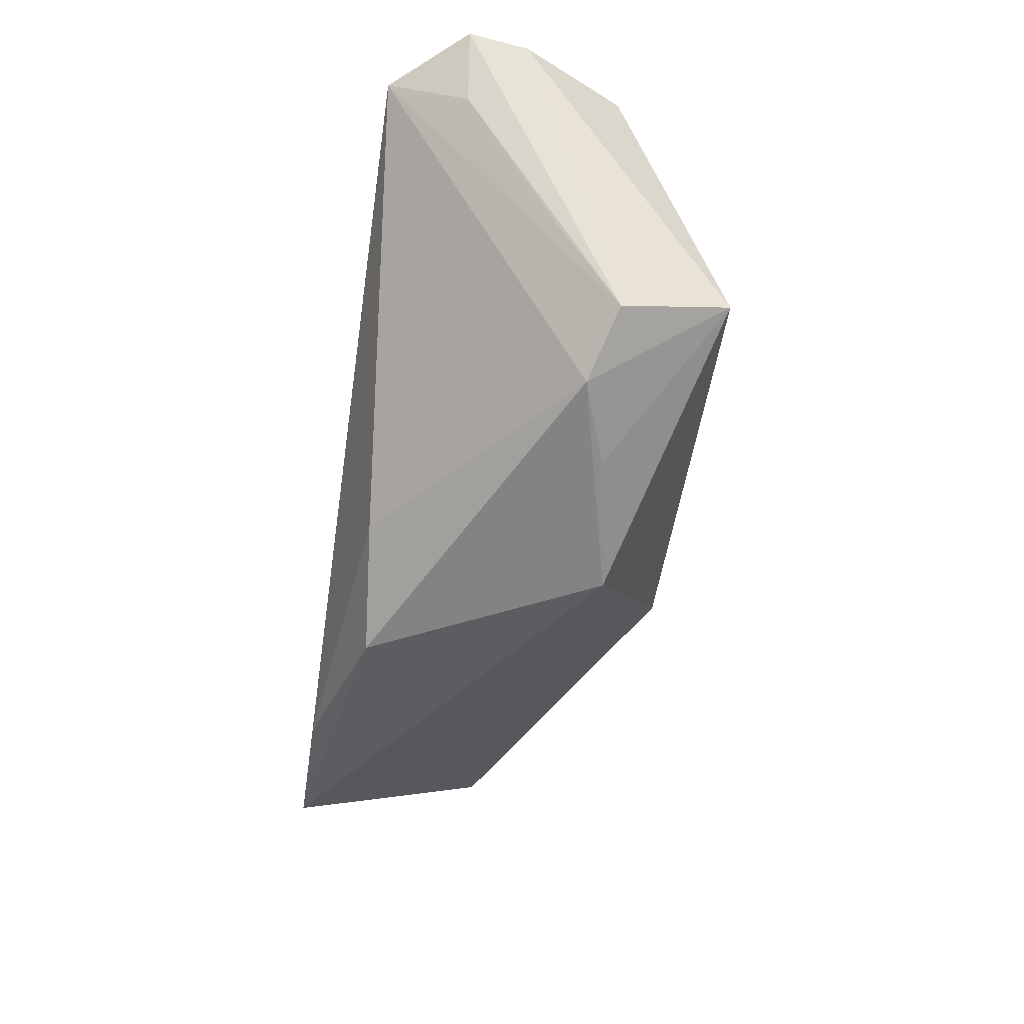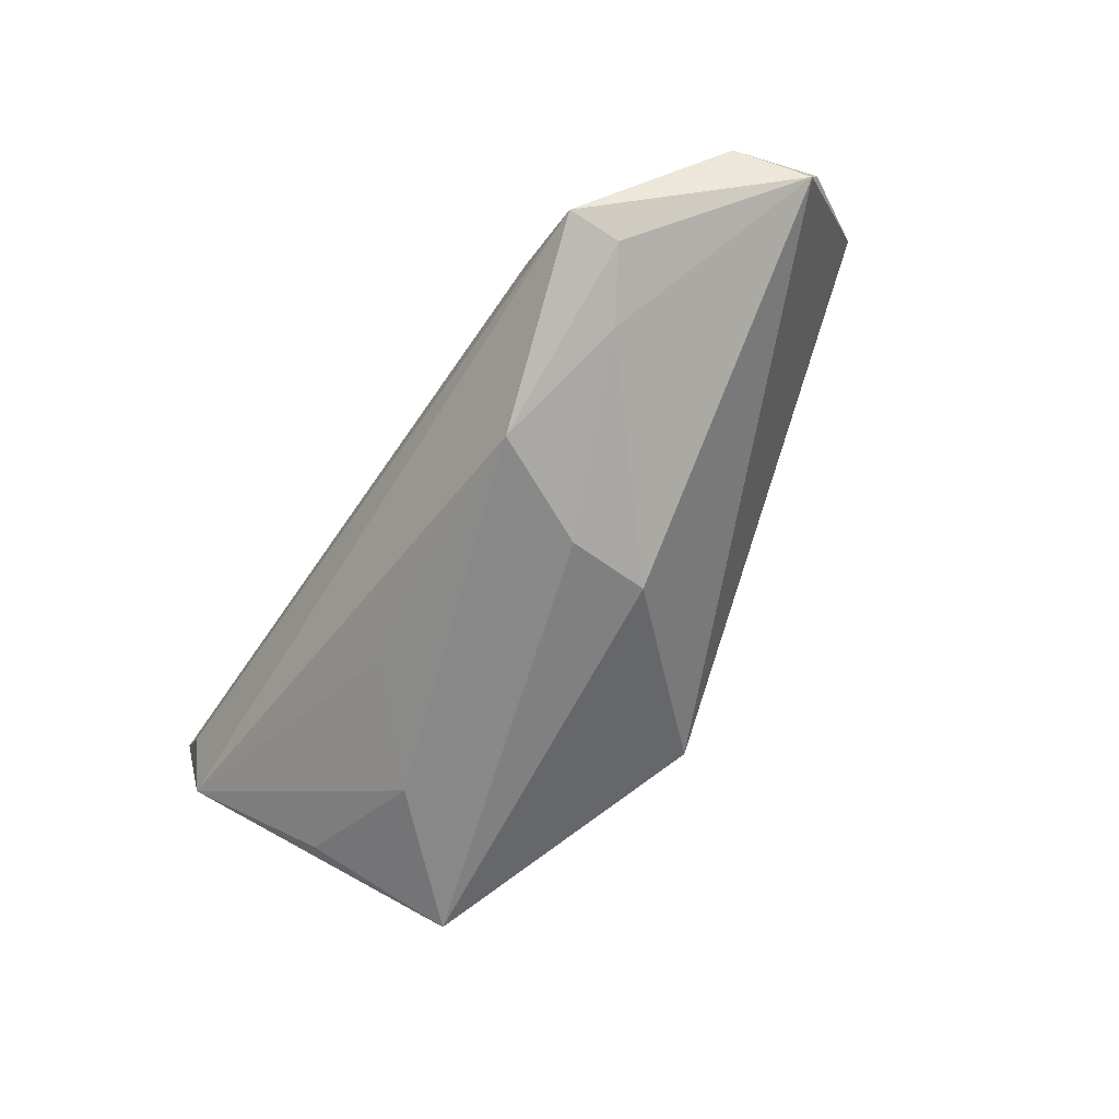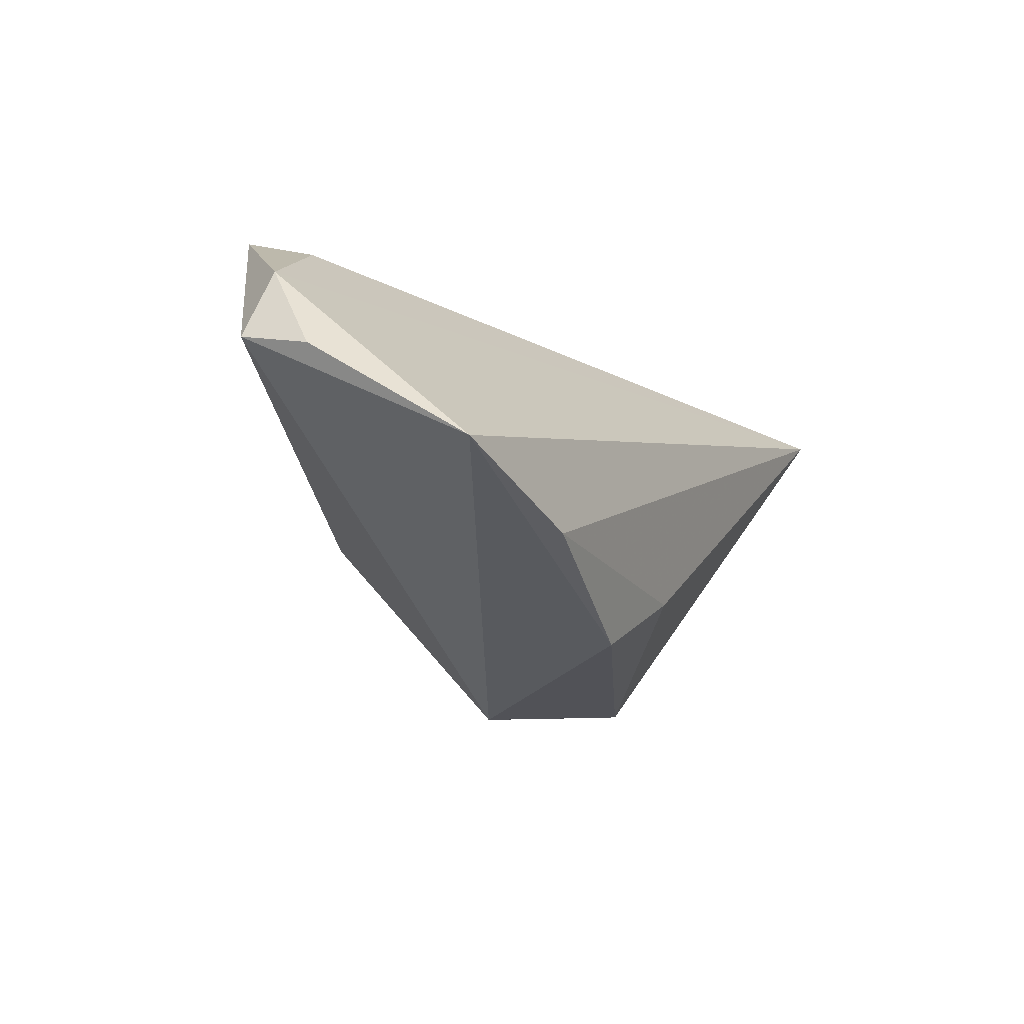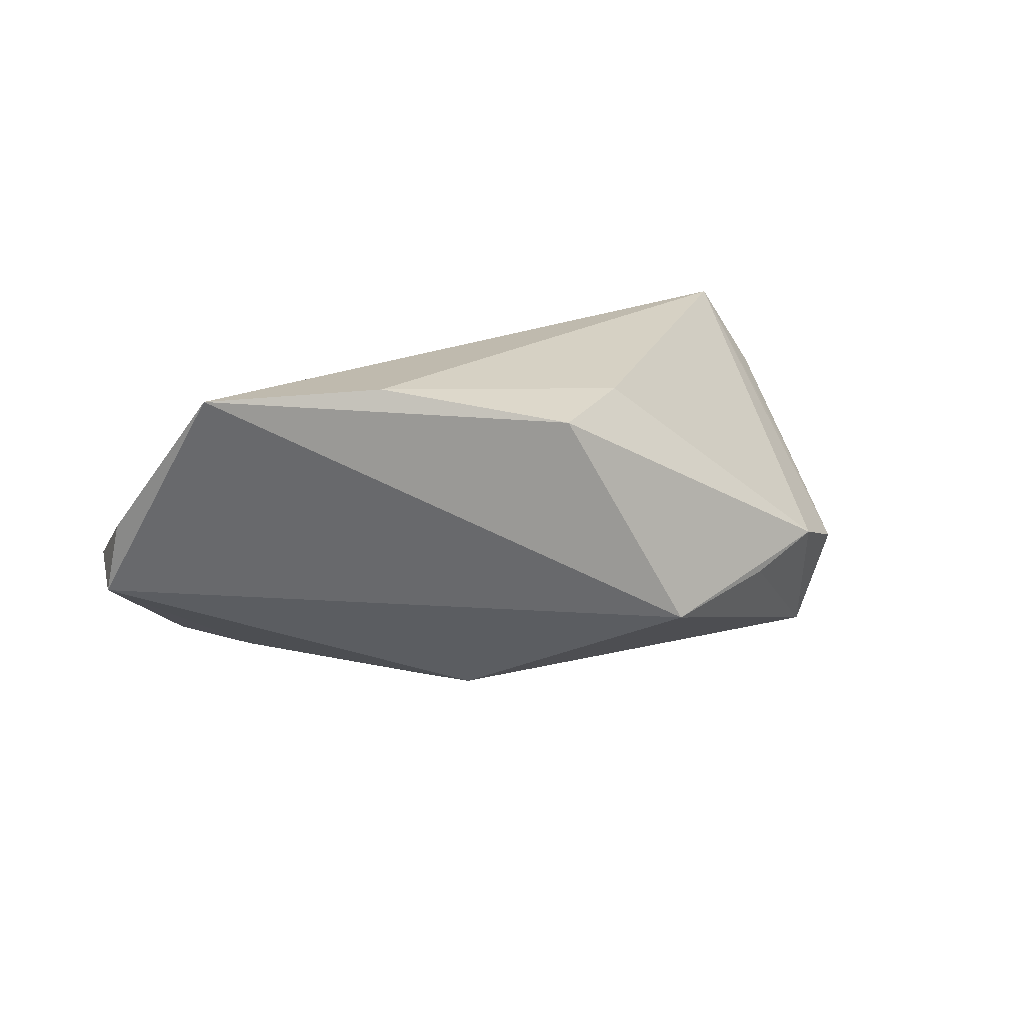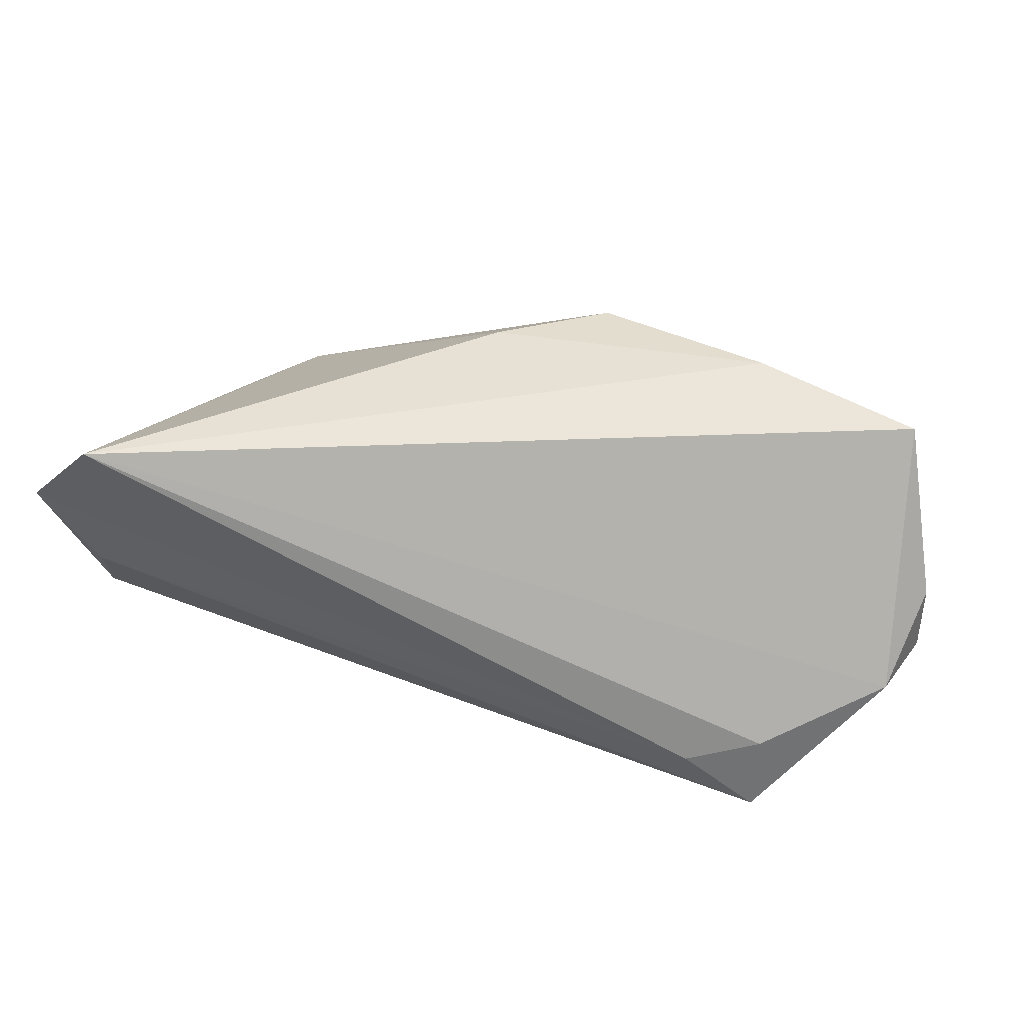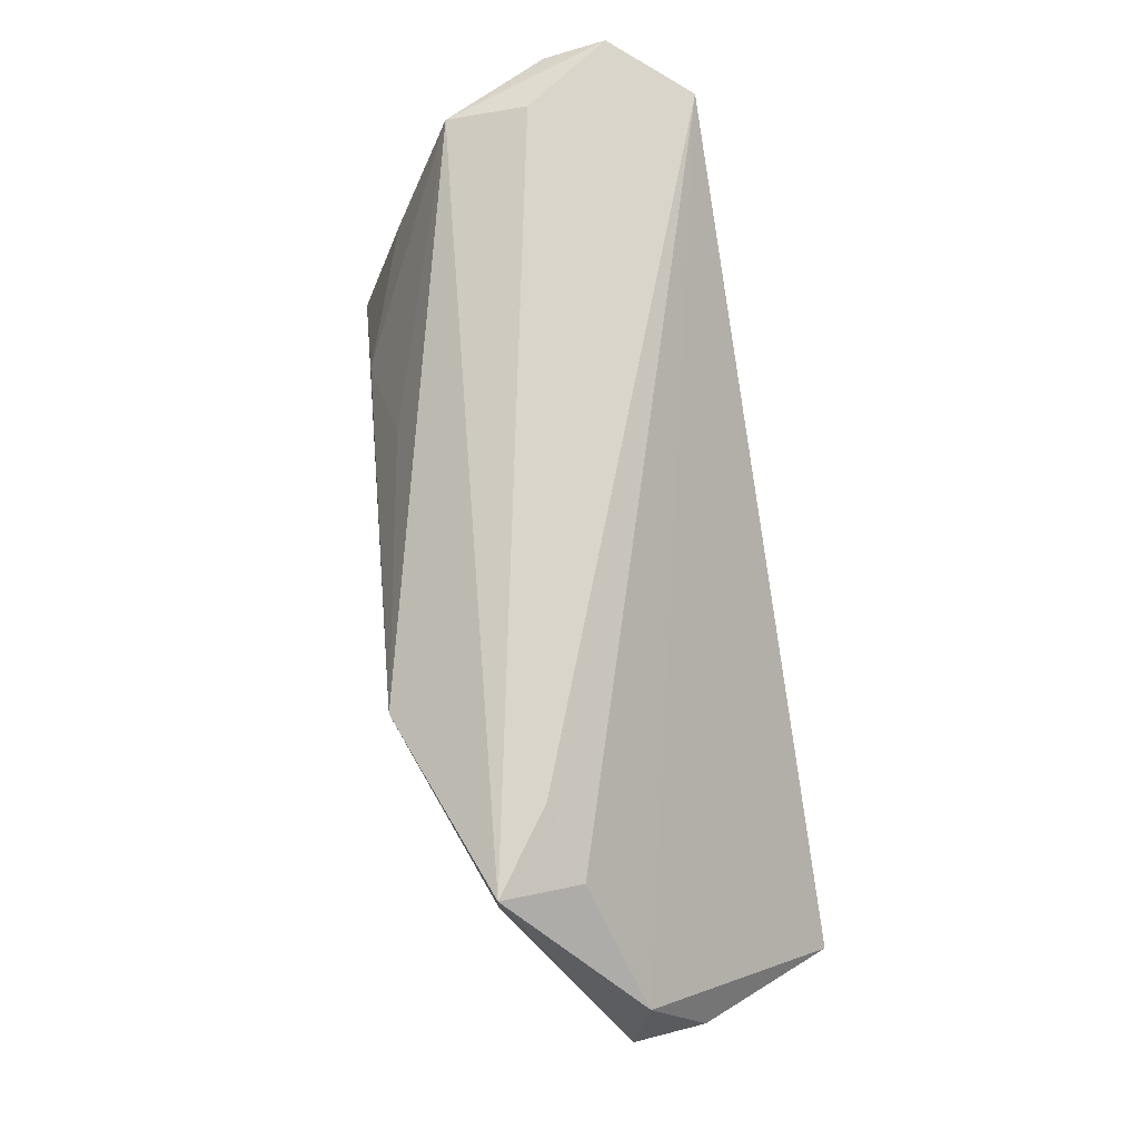
<metadata>
{"format":"obj","ext":"obj","renderer":"f3d","projection":"perspective","resolution":1024,"background":"white","views":[{"elev":-51.3,"azim":81.5,"up":"+Y"},{"elev":-66.0,"azim":-122.9,"up":"+Z"},{"elev":-21.5,"azim":-59.8,"up":"+Y"},{"elev":15.7,"azim":-31.4,"up":"+Z"},{"elev":56.7,"azim":-162.5,"up":"+Z"},{"elev":74.8,"azim":-99.6,"up":"+Y"}]}
</metadata>
<code>
v -0.02285 0.01699 -0.02529
v -0.06434 -0.0004936 -0.002735
v -0.01562 0.002837 -0.02504
v 0.04187 -0.01386 -0.02152
v -0.01019 -0.02787 0.01867
v 0.0131 0.0132 -0.01931
v 0.04887 0.0241 0.0032
v 0.04322 -0.01883 -0.007007
v -0.05608 -0.01628 0.02452
v 0.007356 -0.02995 -0.01072
v 0.003385 -0.01862 0.02013
v 0.04622 -0.006833 0.00104
v 0.04862 0.02106 0.02452
v -0.0143 -0.008251 -0.02284
v -0.06142 0.009073 -0.0004103
v 0.05004 0.02156 -0.007084
v 0.05196 0.01355 0.01381
v -0.03914 0.01229 -0.01872
v -0.034 -0.02104 0.02452
v 0.03486 -0.024 -0.00397
v -0.04759 0.01719 -0.01604
v 0.02418 -0.02618 -0.00776
v 0.02658 0.001333 -0.02178
v 0.05707 0.02034 0.006557
v -0.0476 0.0241 -0.01596
v -0.0468 0.02 -0.005813
v 0.04423 0.005192 -0.01512
v -0.03744 0.02383 -0.008725
v 0.05685 0.02302 0.01441
v -0.06349 -0.003164 0.006524
f 2 10 9
f 14 10 2
f 13 9 19
f 10 20 5
f 19 9 5
f 5 9 10
f 22 20 10
f 29 13 17
f 20 13 11
f 11 5 20
f 11 13 19
f 19 5 11
f 12 17 13
f 18 21 1
f 18 14 2
f 2 21 18
f 20 22 4
f 10 14 4
f 4 22 10
f 3 18 1
f 14 18 3
f 1 4 3
f 3 4 14
f 1 21 25
f 25 21 2
f 9 13 15
f 13 26 15
f 15 25 2
f 26 25 15
f 20 4 8
f 8 13 20
f 8 12 13
f 8 4 24
f 8 24 29
f 29 17 8
f 17 12 8
f 24 4 16
f 16 7 29
f 29 24 16
f 1 25 16
f 16 25 7
f 28 26 13
f 28 25 26
f 28 13 29
f 29 7 28
f 7 25 28
f 2 9 30
f 30 15 2
f 9 15 30
f 23 4 1
f 1 16 6
f 6 23 1
f 16 23 6
f 27 16 4
f 4 23 27
f 27 23 16

</code>
